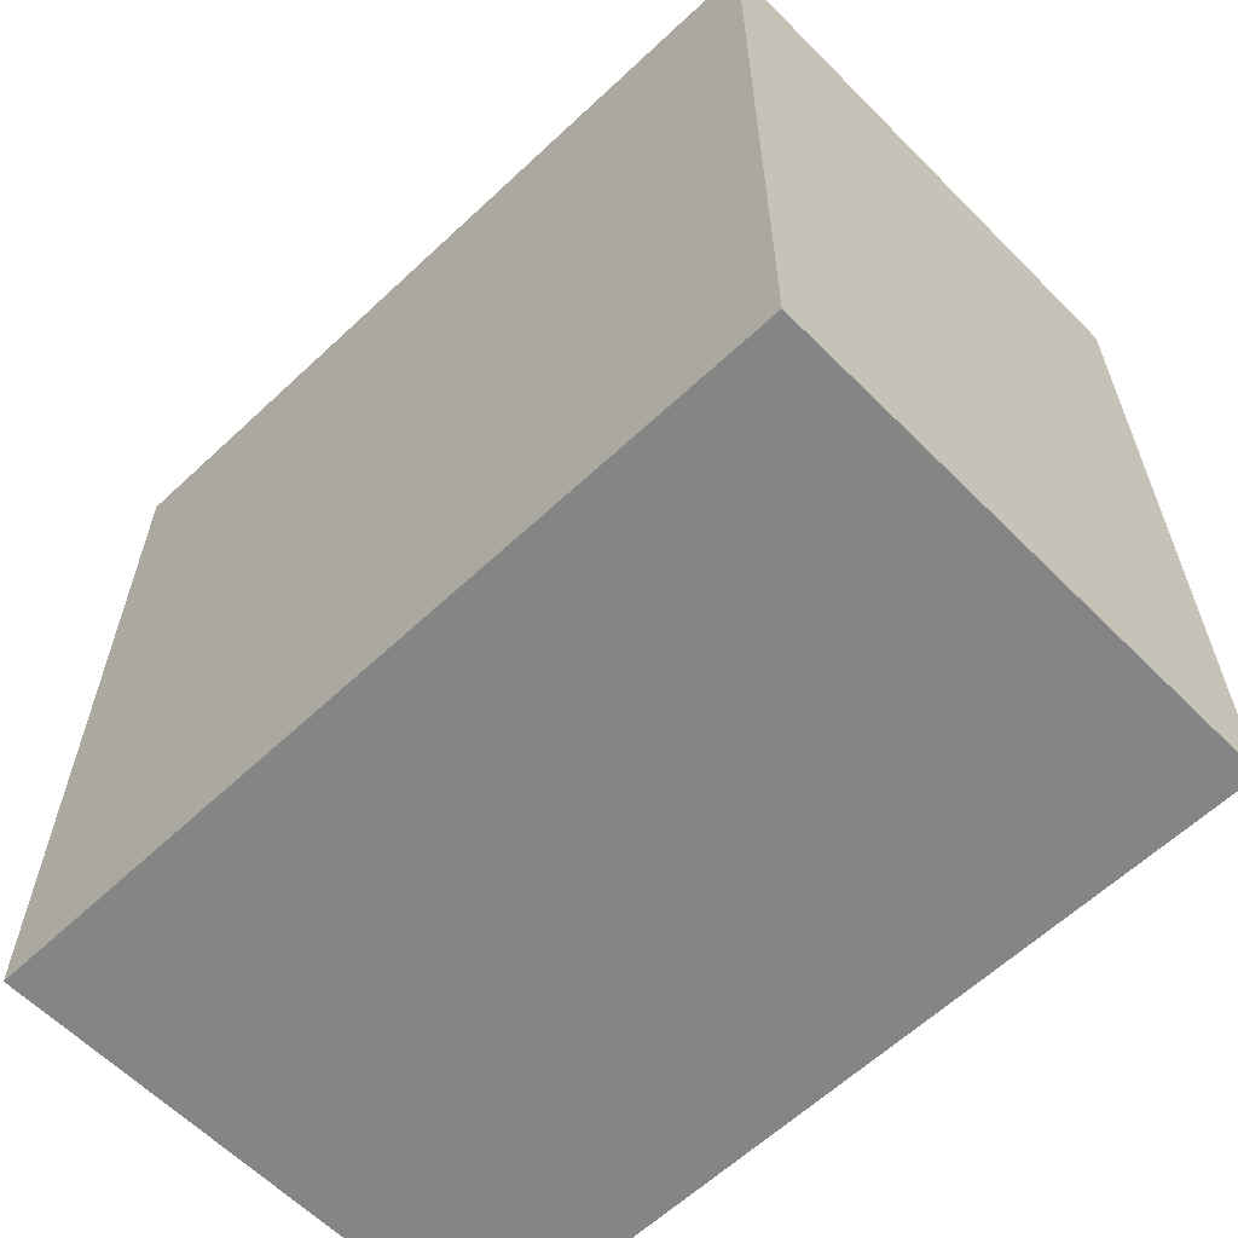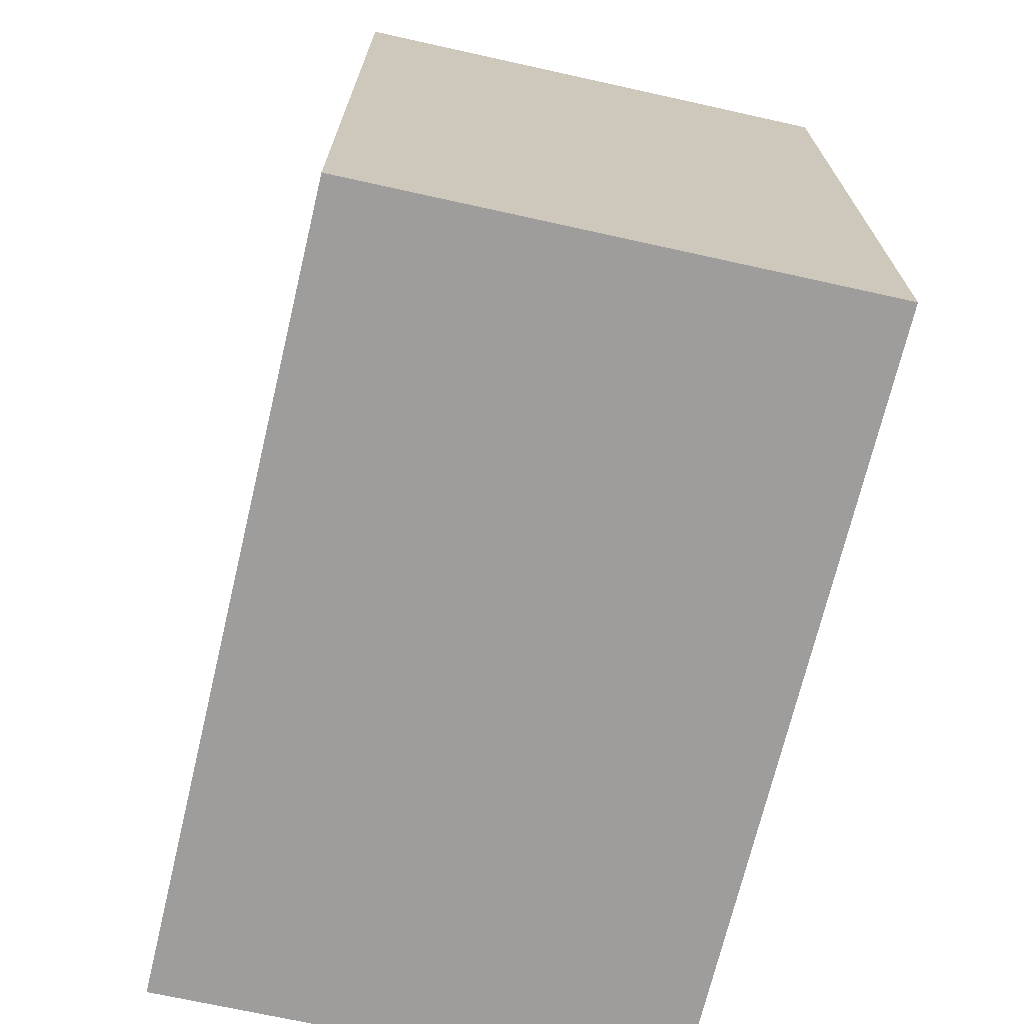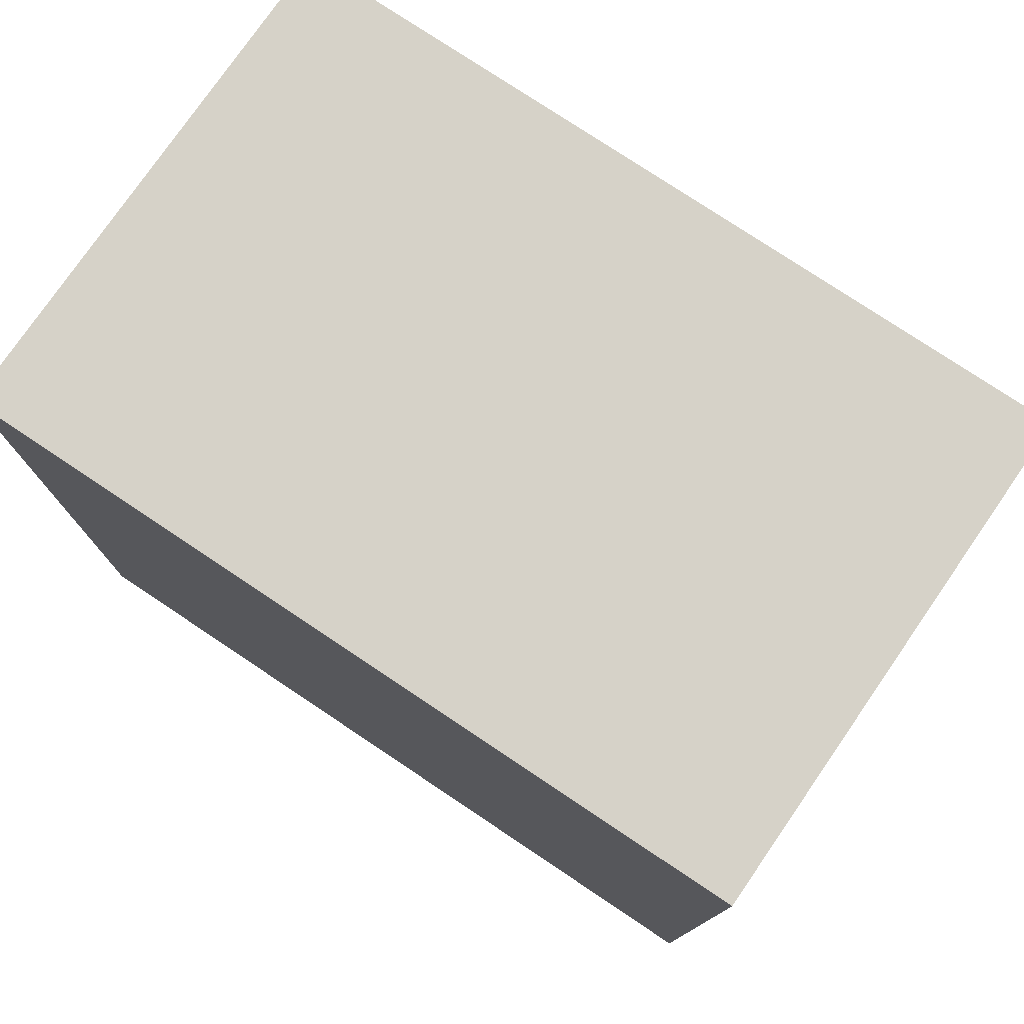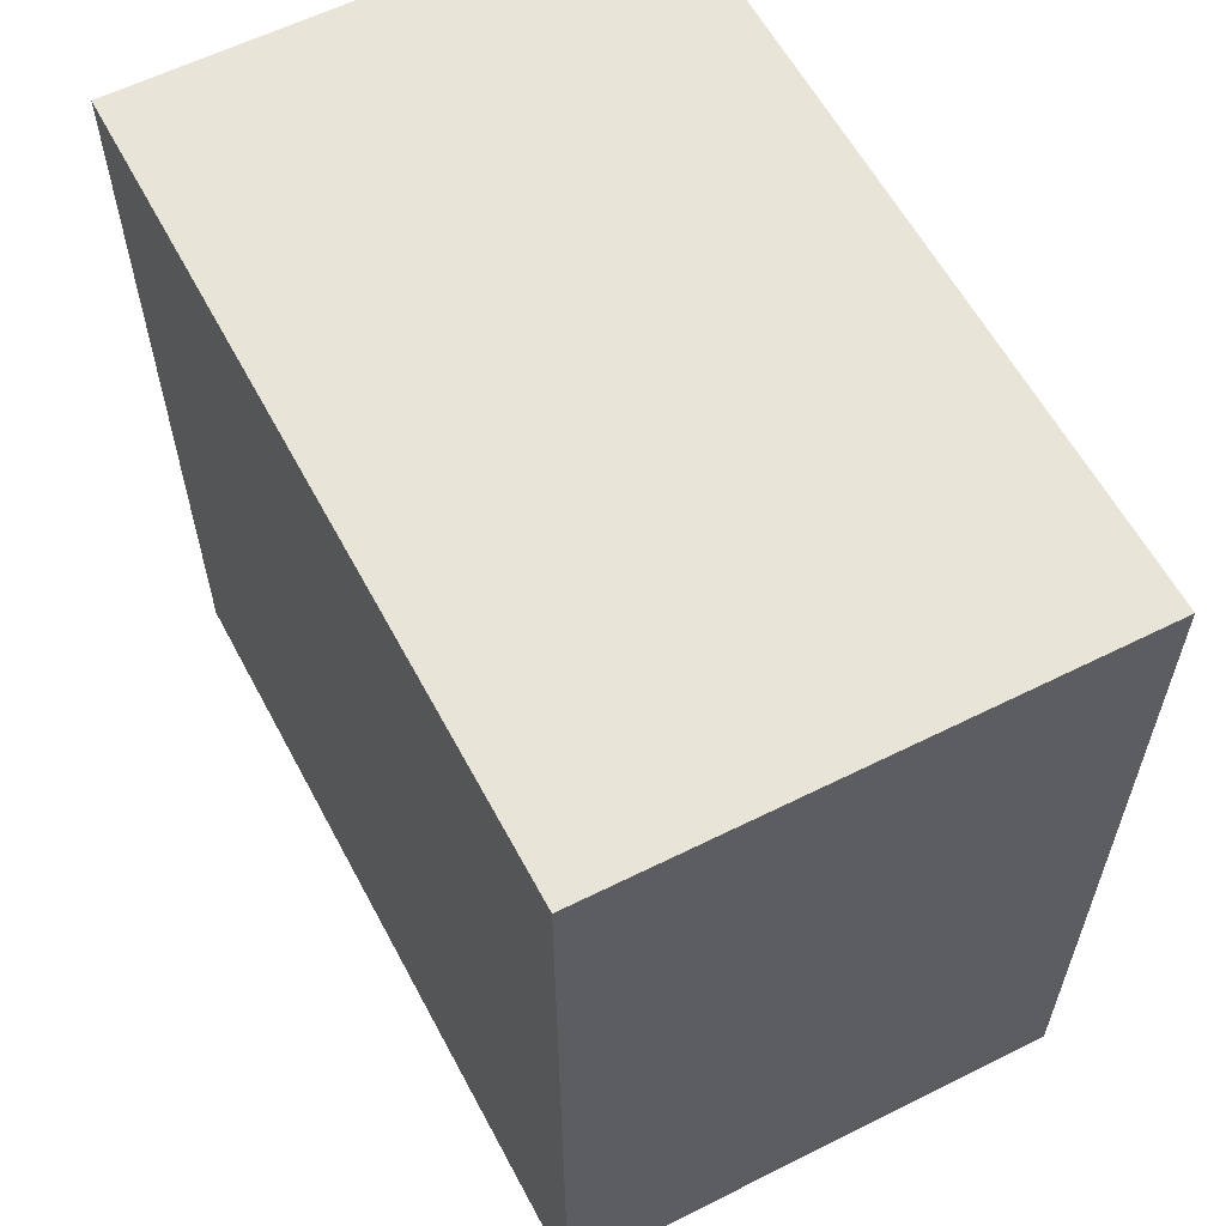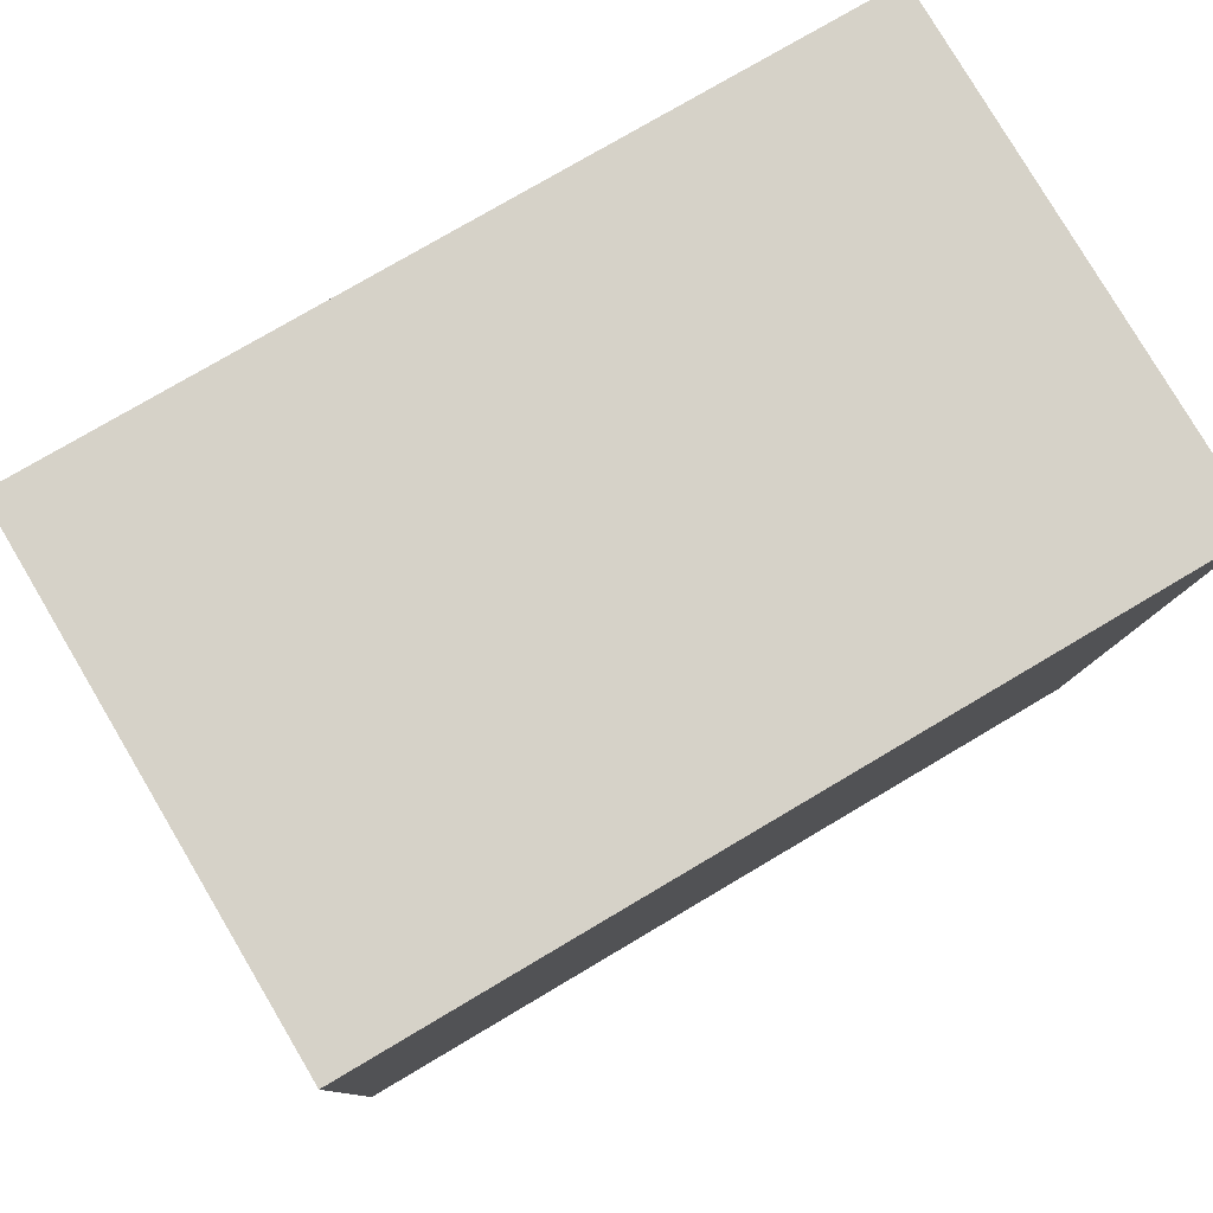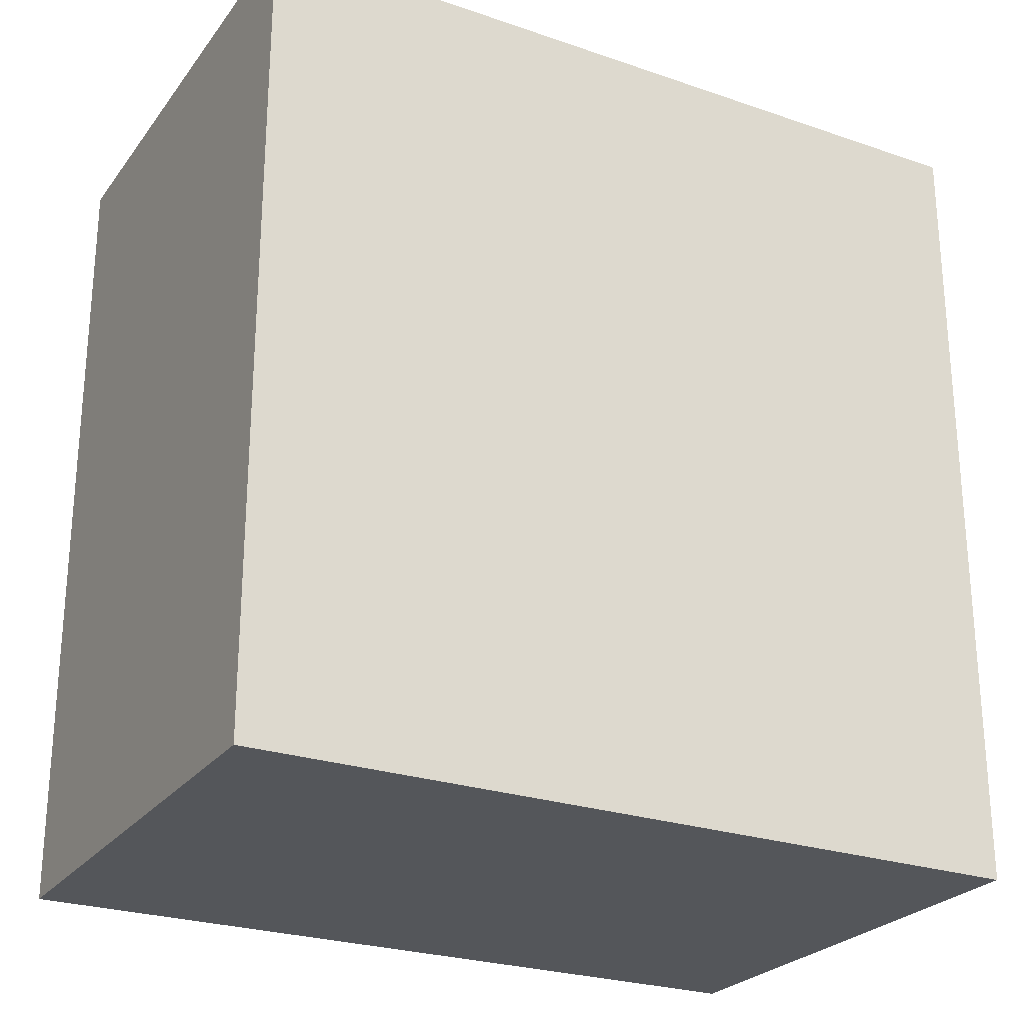
<metadata>
{"format":"obj","ext":"obj","renderer":"f3d","projection":"perspective","resolution":1024,"background":"white","views":[{"elev":-61.6,"azim":137.5,"up":"+Y"},{"elev":-70.5,"azim":-9.5,"up":"+Y"},{"elev":77.5,"azim":127.6,"up":"+Y"},{"elev":60.1,"azim":-24.1,"up":"+Y"},{"elev":76.3,"azim":59.3,"up":"+Z"},{"elev":-25.3,"azim":-115.1,"up":"+Y"}]}
</metadata>
<code>
v  10.34 3.288e-17 -0.537
v  1.096 -9.842e-16 16.07
v  0 0 0
v  11.44 -9.514e-16 15.54
v  0.0003525 16.54 -0.0005238
v  10.34 16.54 -0.5375
v  11.44 16.54 15.54
v  1.097 16.54 16.07
g defaultobject
f 1 2 3
f 2 1 4
f 5 1 3
f 1 5 6
f 1 7 4
f 7 1 6
f 4 8 2
f 8 4 7
f 8 3 2
f 3 8 5
f 8 6 5
f 6 8 7

</code>
